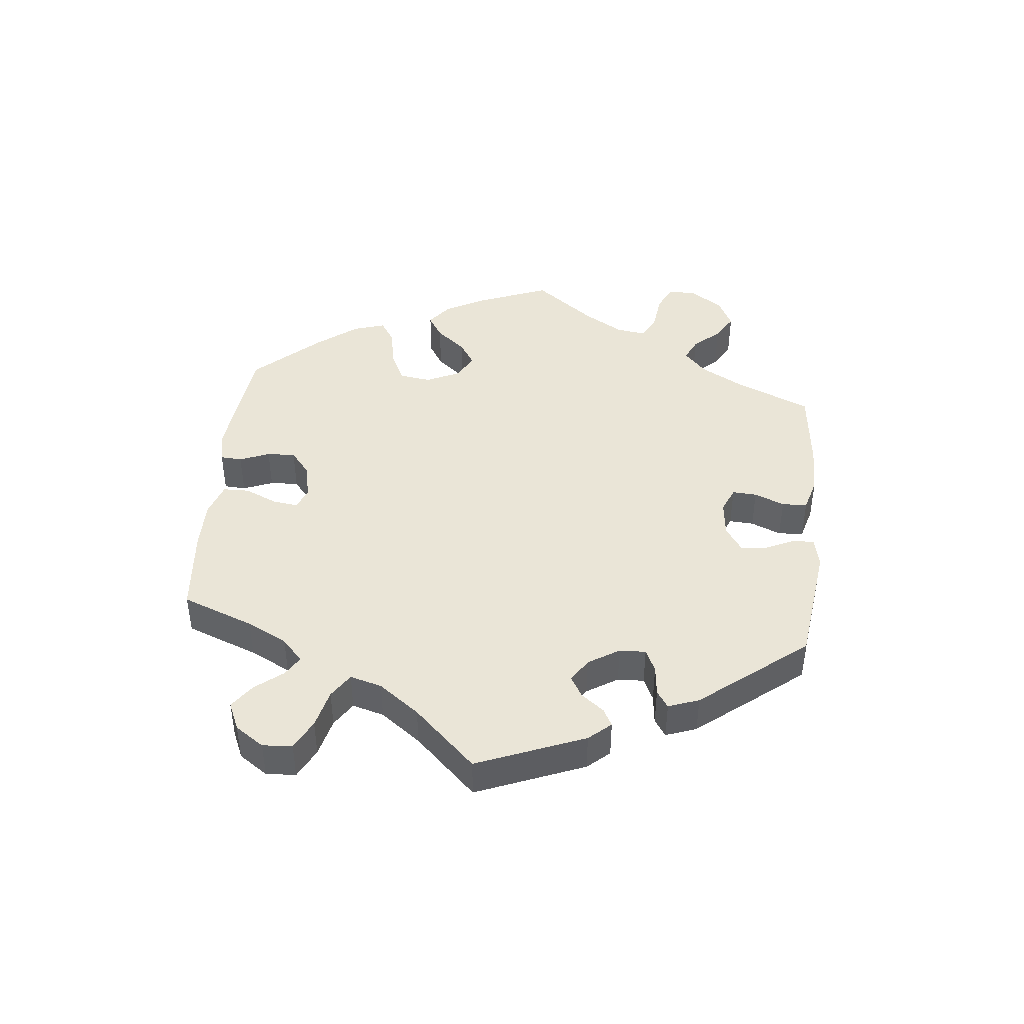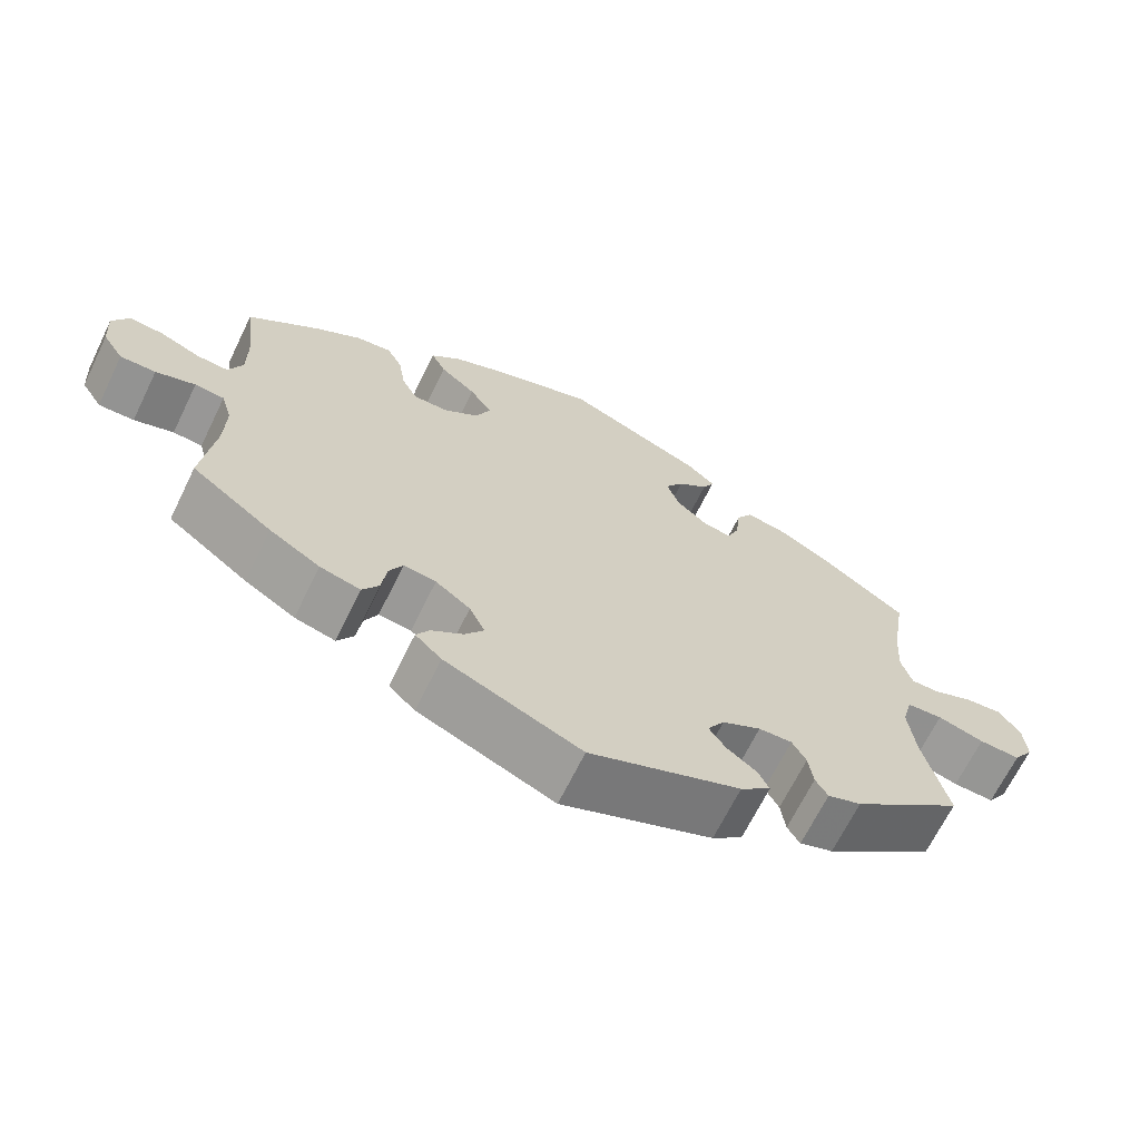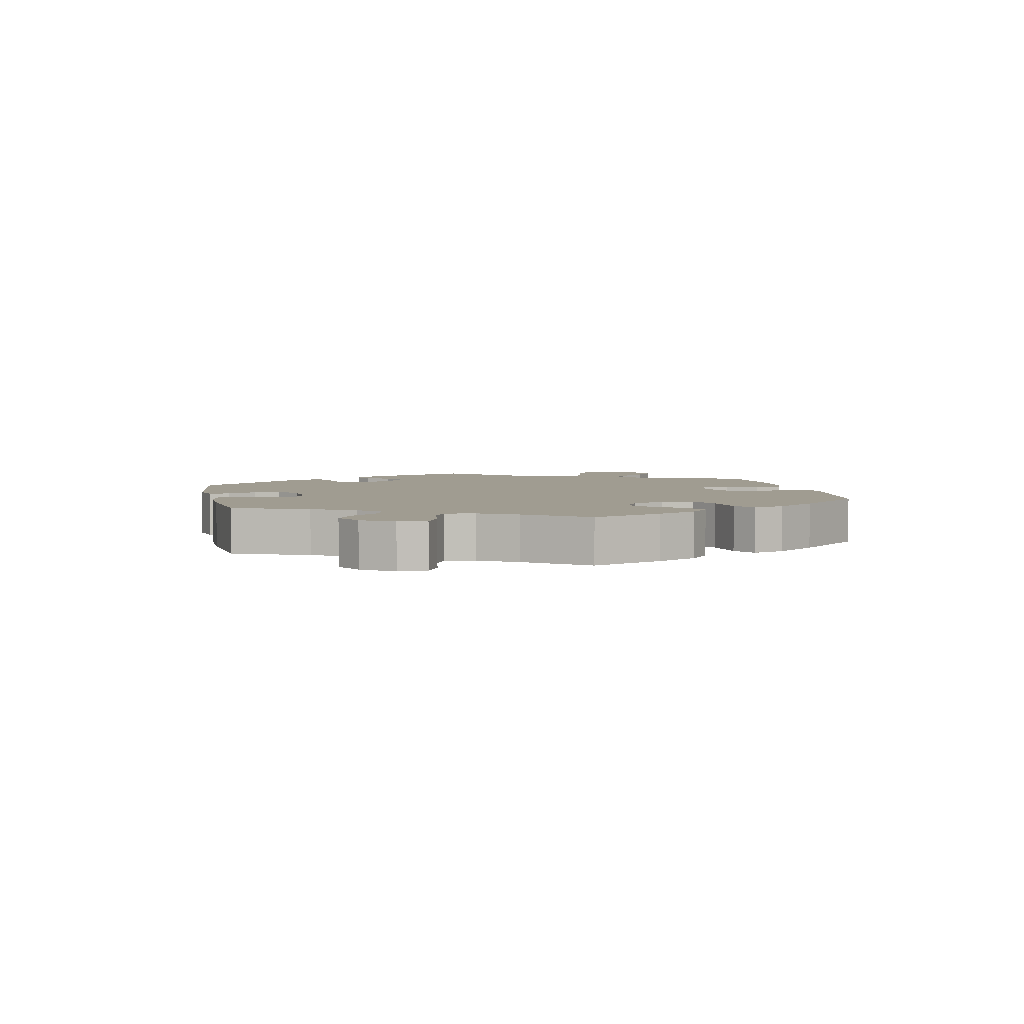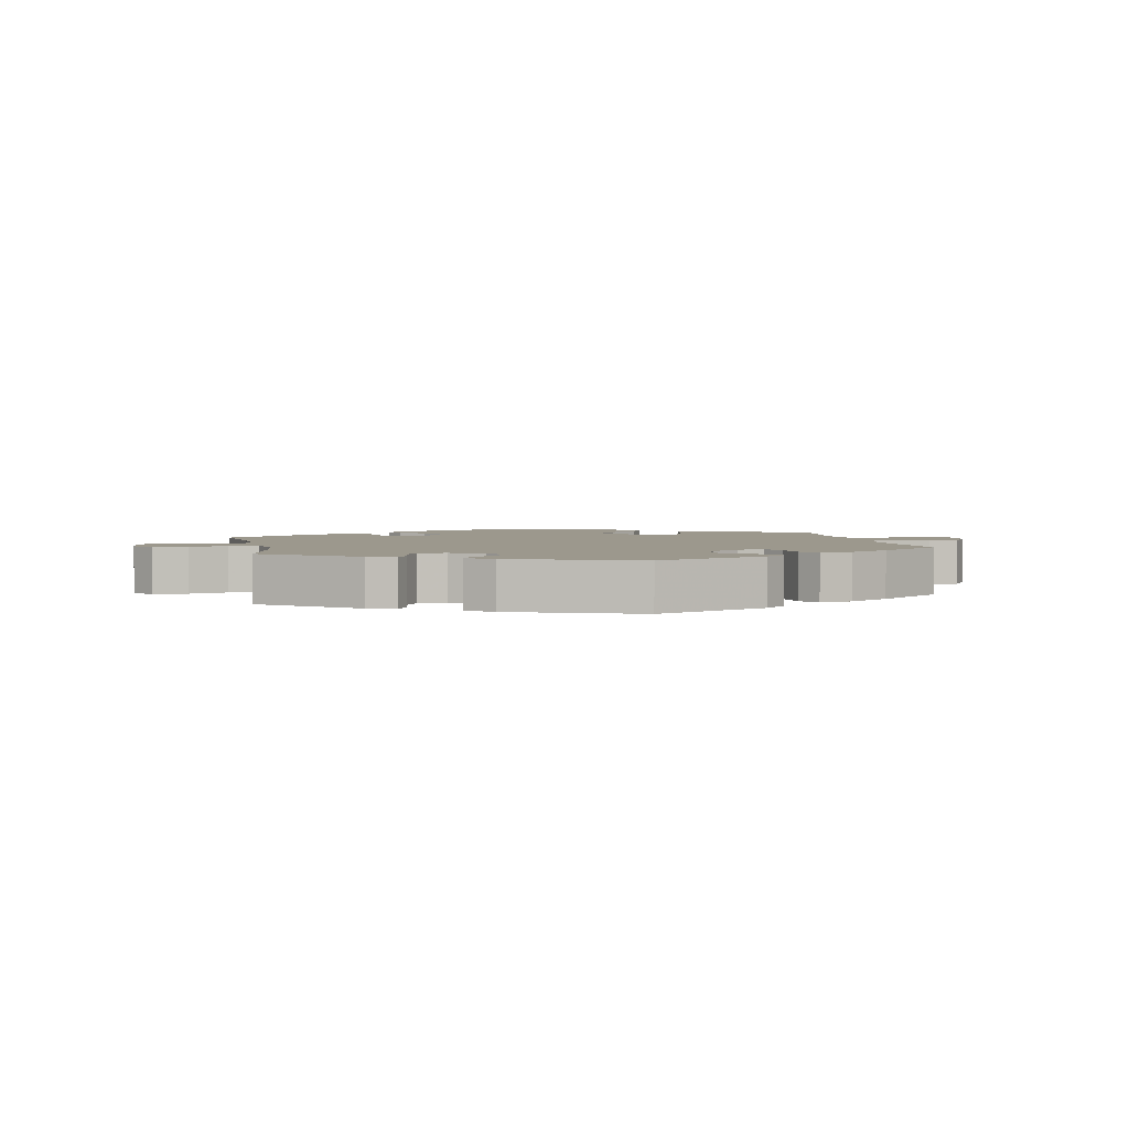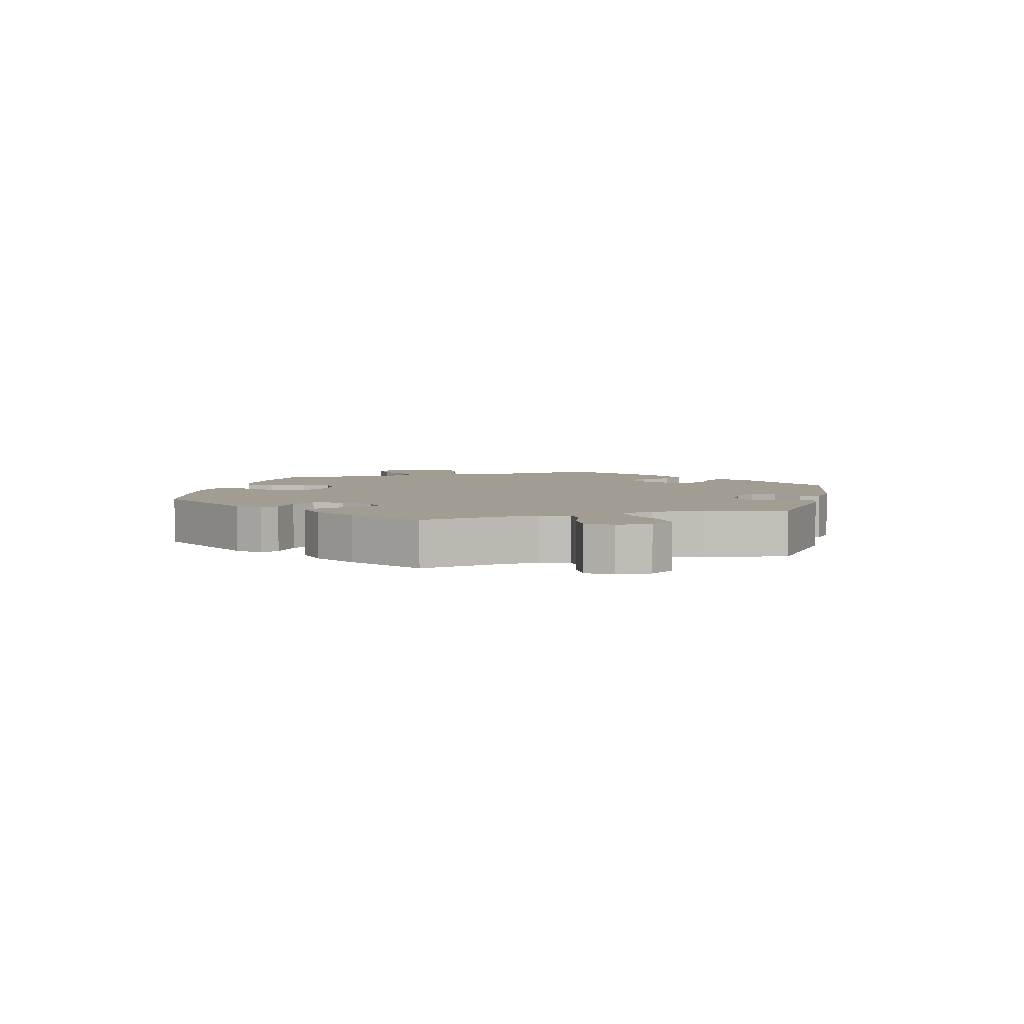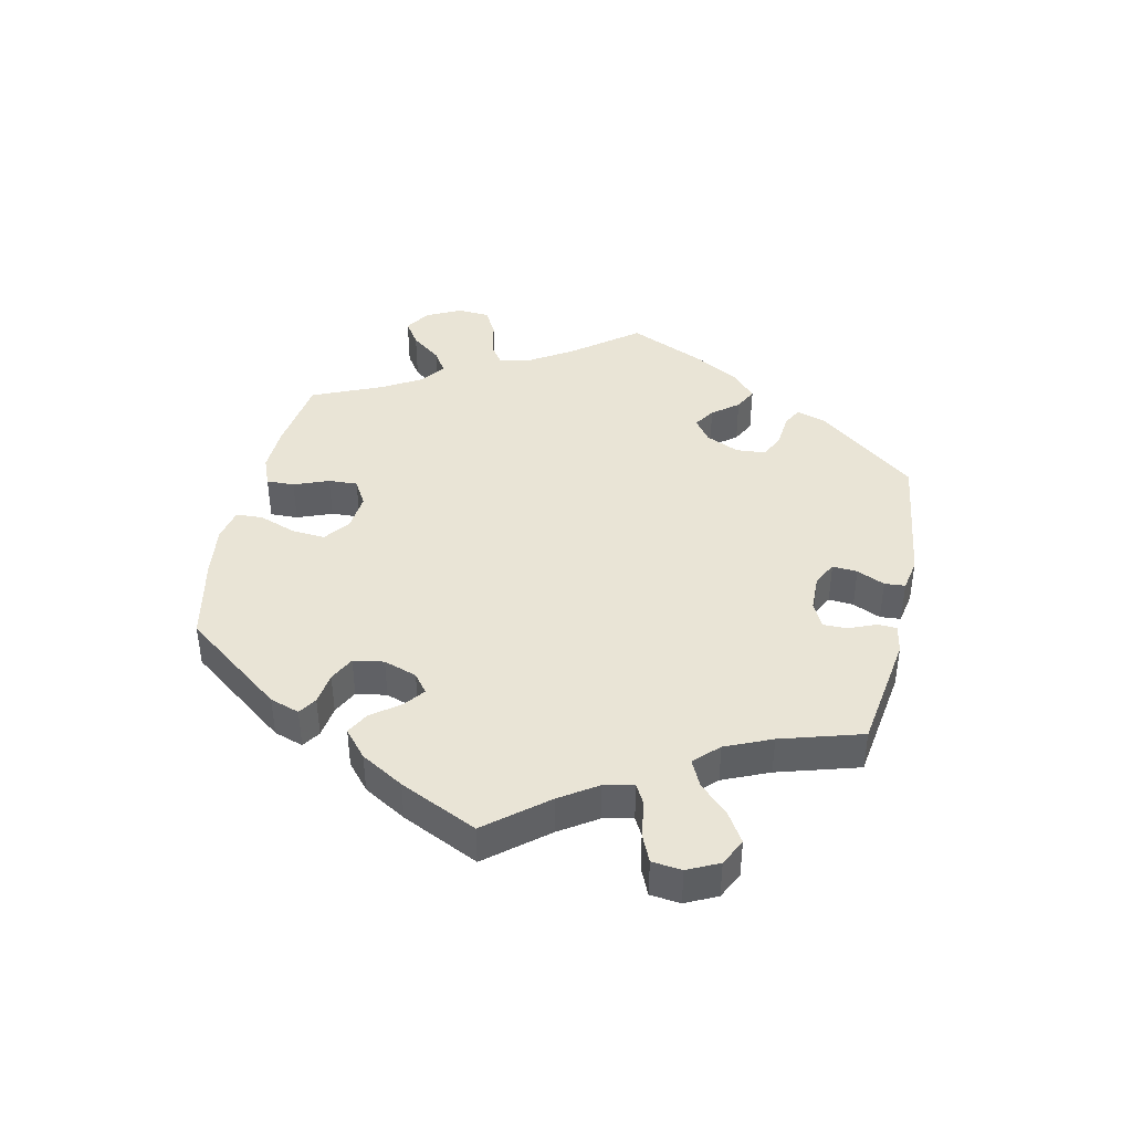
<metadata>
{"format":"obj","ext":"obj","renderer":"f3d","projection":"perspective","resolution":1024,"background":"white","views":[{"elev":44.4,"azim":125.8,"up":"+Y"},{"elev":-67.0,"azim":-26.0,"up":"+Z"},{"elev":4.3,"azim":-71.9,"up":"+Y"},{"elev":3.0,"azim":168.1,"up":"+Y"},{"elev":4.7,"azim":73.4,"up":"+Y"},{"elev":42.4,"azim":72.3,"up":"+Y"}]}
</metadata>
<code>
v -0.485 0.07 -0.164
v -0.483 0.07 -0.088
v -0.497 0.07 -0.04
v -0.535 0.07 -0.037
v -0.586 0.07 -0.054
v -0.632 0.07 -0.055
v -0.659 0.07 -0.013
v -0.663 0.07 0.046
v -0.642 0.07 0.086
v -0.598 0.07 0.083
v -0.545 0.07 0.061
v -0.505 0.07 0.059
v -0.487 0.07 0.102
v -0.487 0.07 0.171
v -0.501 0.07 0.288
v -0.409 0.07 0.362
v -0.35 0.07 0.4
v -0.303 0.07 0.407
v -0.283 0.07 0.369
v -0.274 0.07 0.312
v -0.254 0.07 0.272
v -0.209 0.07 0.272
v -0.163 0.07 0.305
v -0.144 0.07 0.351
v -0.173 0.07 0.394
v -0.219 0.07 0.433
v -0.238 0.07 0.47
v -0.2 0.07 0.505
v -0.128 0.07 0.536
v -0.001 0.07 0.578
v 0.177 0.07 0.503
v 0.213 0.07 0.471
v 0.198 0.07 0.441
v 0.159 0.07 0.41
v 0.135 0.07 0.373
v 0.152 0.07 0.328
v 0.193 0.07 0.292
v 0.229 0.07 0.287
v 0.244 0.07 0.324
v 0.25 0.07 0.378
v 0.271 0.07 0.413
v 0.325 0.07 0.403
v 0.392 0.07 0.365
v 0.501 0.07 0.289
v 0.482 0.07 0.171
v 0.478 0.07 0.101
v 0.492 0.07 0.056
v 0.528 0.07 0.057
v 0.58 0.07 0.078
v 0.627 0.07 0.083
v 0.655 0.07 0.045
v 0.659 0.07 -0.009
v 0.633 0.07 -0.048
v 0.58 0.07 -0.046
v 0.52 0.07 -0.029
v 0.474 0.07 -0.032
v 0.461 0.07 -0.082
v 0.47 0.07 -0.16
v 0.501 0.07 -0.289
v 0.358 0.07 -0.402
v 0.315 0.07 -0.417
v 0.299 0.07 -0.391
v 0.293 0.07 -0.346
v 0.275 0.07 -0.314
v 0.232 0.07 -0.316
v 0.182 0.07 -0.343
v 0.16 0.07 -0.378
v 0.182 0.07 -0.41
v 0.22 0.07 -0.438
v 0.234 0.07 -0.467
v 0.195 0.07 -0.5
v 0 0.07 -0.578
v -0.176 0.07 -0.504
v -0.21 0.07 -0.472
v -0.193 0.07 -0.444
v -0.152 0.07 -0.415
v -0.128 0.07 -0.381
v -0.148 0.07 -0.339
v -0.193 0.07 -0.306
v -0.235 0.07 -0.301
v -0.252 0.07 -0.335
v -0.259 0.07 -0.385
v -0.28 0.07 -0.418
v -0.332 0.07 -0.405
v -0.397 0.07 -0.366
v -0.501 0.07 -0.289
v -0.485 0 -0.164
v -0.483 0 -0.088
v -0.497 0 -0.04
v -0.535 0 -0.037
v -0.586 0 -0.054
v -0.632 0 -0.055
v -0.659 0 -0.013
v -0.663 0 0.046
v -0.642 0 0.086
v -0.598 0 0.083
v -0.545 0 0.061
v -0.505 0 0.059
v -0.487 0 0.102
v -0.487 0 0.171
v -0.501 0 0.288
v -0.409 0 0.362
v -0.35 0 0.4
v -0.303 0 0.407
v -0.283 0 0.369
v -0.274 0 0.312
v -0.254 0 0.272
v -0.209 0 0.272
v -0.163 0 0.305
v -0.144 0 0.351
v -0.173 0 0.394
v -0.219 0 0.433
v -0.238 0 0.47
v -0.2 0 0.505
v -0.128 0 0.536
v -0.001 0 0.578
v 0.177 0 0.503
v 0.213 0 0.471
v 0.198 0 0.441
v 0.159 0 0.41
v 0.135 0 0.373
v 0.152 0 0.328
v 0.193 0 0.292
v 0.229 0 0.287
v 0.244 0 0.324
v 0.25 0 0.378
v 0.271 0 0.413
v 0.325 0 0.403
v 0.392 0 0.365
v 0.501 0 0.289
v 0.482 0 0.171
v 0.478 0 0.101
v 0.492 0 0.056
v 0.528 0 0.057
v 0.58 0 0.078
v 0.627 0 0.083
v 0.655 0 0.045
v 0.659 0 -0.009
v 0.633 0 -0.048
v 0.58 0 -0.046
v 0.52 0 -0.029
v 0.474 0 -0.032
v 0.461 0 -0.082
v 0.47 0 -0.16
v 0.501 0 -0.289
v 0.358 0 -0.402
v 0.315 0 -0.417
v 0.299 0 -0.391
v 0.293 0 -0.346
v 0.275 0 -0.314
v 0.232 0 -0.316
v 0.182 0 -0.343
v 0.16 0 -0.378
v 0.182 0 -0.41
v 0.22 0 -0.438
v 0.234 0 -0.467
v 0.195 0 -0.5
v 0 0 -0.578
v -0.176 0 -0.504
v -0.21 0 -0.472
v -0.193 0 -0.444
v -0.152 0 -0.415
v -0.128 0 -0.381
v -0.148 0 -0.339
v -0.193 0 -0.306
v -0.235 0 -0.301
v -0.252 0 -0.335
v -0.259 0 -0.385
v -0.28 0 -0.418
v -0.332 0 -0.405
v -0.397 0 -0.366
v -0.501 0 -0.289
f 85 86 1
f 84 85 1 2
f 81 82 83 84
f 80 81 84 2
f 79 80 2 3
f 78 79 3
f 73 74 75 76
f 73 76 77
f 72 73 77
f 71 72 77 78
f 68 69 70 71
f 67 68 71 78
f 60 61 62 63
f 58 59 60 63
f 57 58 63 64
f 56 57 64 65
f 52 53 54 55
f 52 55 56
f 51 52 56
f 48 49 50 51
f 47 48 51 56
f 46 47 56 65
f 42 43 44 45
f 39 40 41 42
f 38 39 42 45
f 37 38 45 46
f 31 32 33 34
f 31 34 35
f 30 31 35
f 29 30 35 36
f 25 26 27 28
f 24 25 28 29
f 17 18 19 20
f 17 20 21
f 14 15 16 17
f 13 14 17 21
f 12 13 21 22
f 8 9 10 11
f 8 11 12
f 7 8 12
f 4 5 6 7
f 3 4 7 12
f 66 67 78 3
f 37 46 65 66
f 24 29 36 37
f 23 24 37 66
f 22 23 66
f 3 12 22 66
f 87 172 171
f 88 87 171 170
f 170 169 168 167
f 88 170 167 166
f 89 88 166 165
f 89 165 164
f 162 161 160 159
f 163 162 159
f 163 159 158
f 164 163 158 157
f 157 156 155 154
f 164 157 154 153
f 149 148 147 146
f 149 146 145 144
f 150 149 144 143
f 151 150 143 142
f 141 140 139 138
f 142 141 138
f 142 138 137
f 137 136 135 134
f 142 137 134 133
f 151 142 133 132
f 131 130 129 128
f 128 127 126 125
f 131 128 125 124
f 132 131 124 123
f 120 119 118 117
f 121 120 117
f 121 117 116
f 122 121 116 115
f 114 113 112 111
f 115 114 111 110
f 106 105 104 103
f 107 106 103
f 103 102 101 100
f 107 103 100 99
f 108 107 99 98
f 97 96 95 94
f 98 97 94
f 98 94 93
f 93 92 91 90
f 98 93 90 89
f 89 164 153 152
f 152 151 132 123
f 123 122 115 110
f 152 123 110 109
f 152 109 108
f 152 108 98 89
f 1 87 88 2
f 2 88 89 3
f 3 89 90 4
f 4 90 91 5
f 5 91 92 6
f 6 92 93 7
f 7 93 94 8
f 8 94 95 9
f 9 95 96 10
f 10 96 97 11
f 11 97 98 12
f 12 98 99 13
f 13 99 100 14
f 14 100 101 15
f 15 101 102 16
f 16 102 103 17
f 17 103 104 18
f 18 104 105 19
f 19 105 106 20
f 20 106 107 21
f 21 107 108 22
f 22 108 109 23
f 23 109 110 24
f 24 110 111 25
f 25 111 112 26
f 26 112 113 27
f 27 113 114 28
f 28 114 115 29
f 29 115 116 30
f 30 116 117 31
f 31 117 118 32
f 32 118 119 33
f 33 119 120 34
f 34 120 121 35
f 35 121 122 36
f 36 122 123 37
f 37 123 124 38
f 38 124 125 39
f 39 125 126 40
f 40 126 127 41
f 41 127 128 42
f 42 128 129 43
f 43 129 130 44
f 44 130 131 45
f 45 131 132 46
f 46 132 133 47
f 47 133 134 48
f 48 134 135 49
f 49 135 136 50
f 50 136 137 51
f 51 137 138 52
f 52 138 139 53
f 53 139 140 54
f 54 140 141 55
f 55 141 142 56
f 56 142 143 57
f 57 143 144 58
f 58 144 145 59
f 59 145 146 60
f 60 146 147 61
f 61 147 148 62
f 62 148 149 63
f 63 149 150 64
f 64 150 151 65
f 65 151 152 66
f 66 152 153 67
f 67 153 154 68
f 68 154 155 69
f 69 155 156 70
f 70 156 157 71
f 71 157 158 72
f 72 158 159 73
f 73 159 160 74
f 74 160 161 75
f 75 161 162 76
f 76 162 163 77
f 77 163 164 78
f 78 164 165 79
f 79 165 166 80
f 80 166 167 81
f 81 167 168 82
f 82 168 169 83
f 83 169 170 84
f 84 170 171 85
f 85 171 172 86
f 86 172 87 1

</code>
